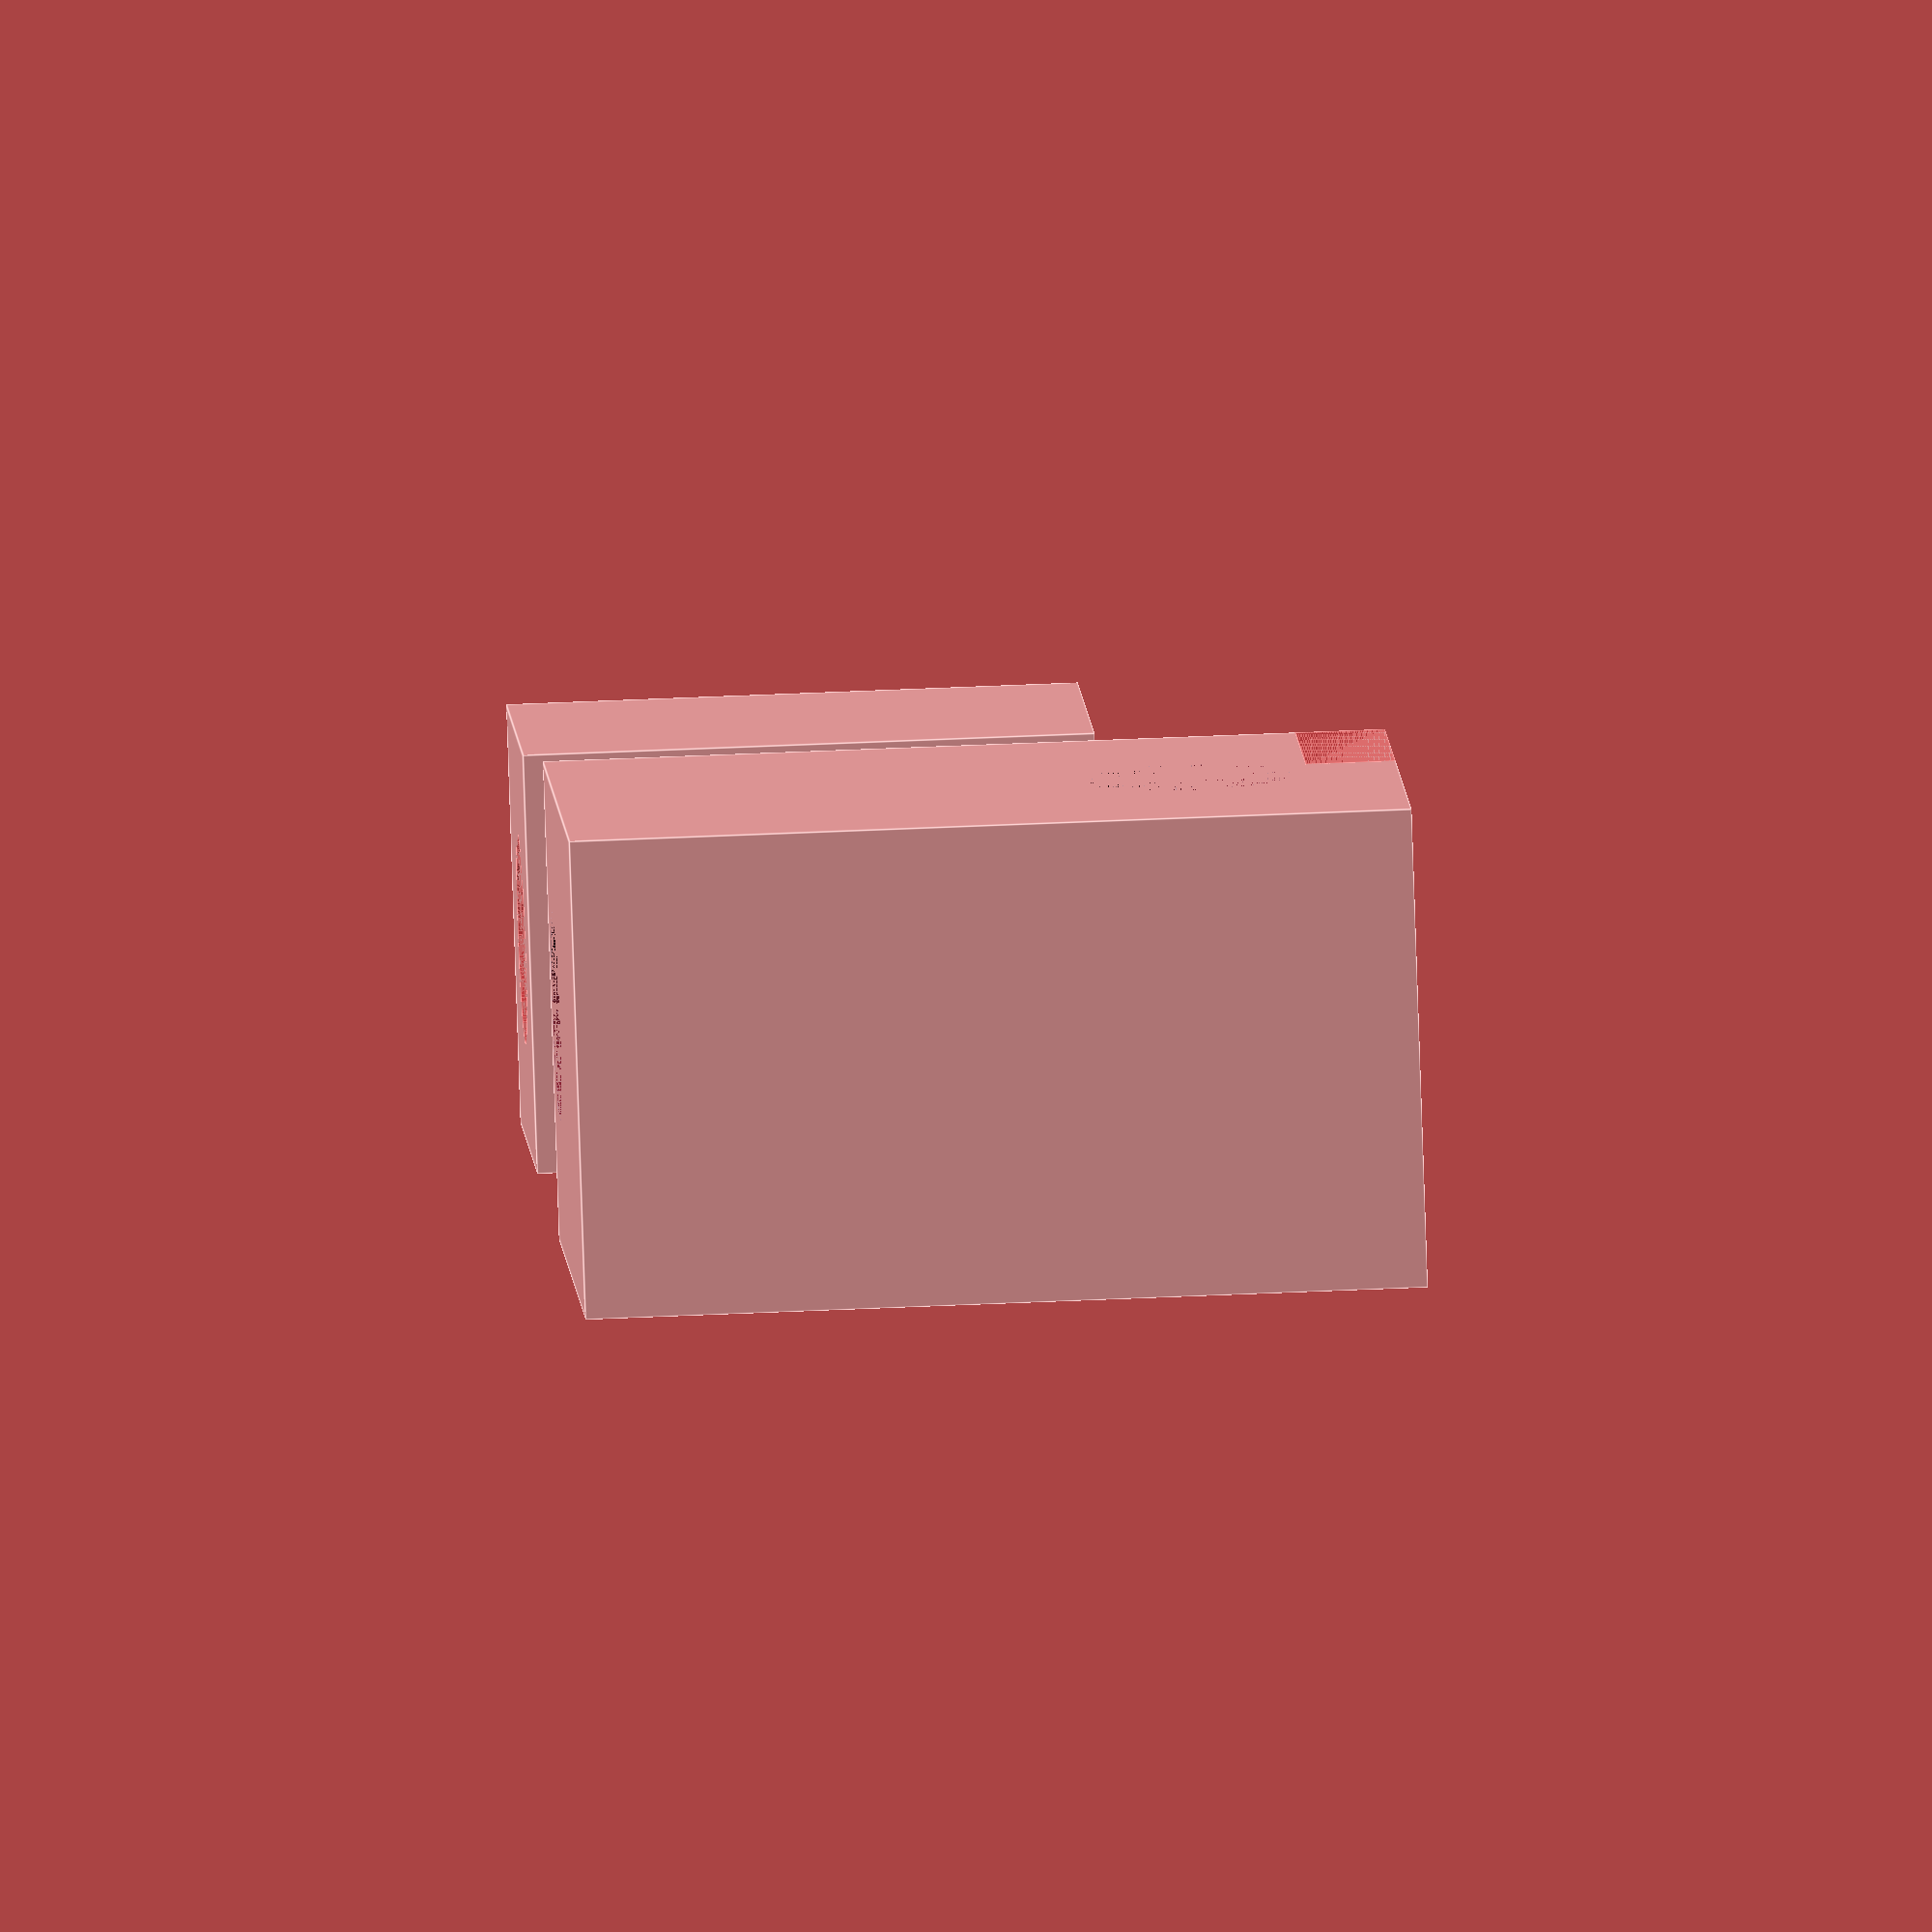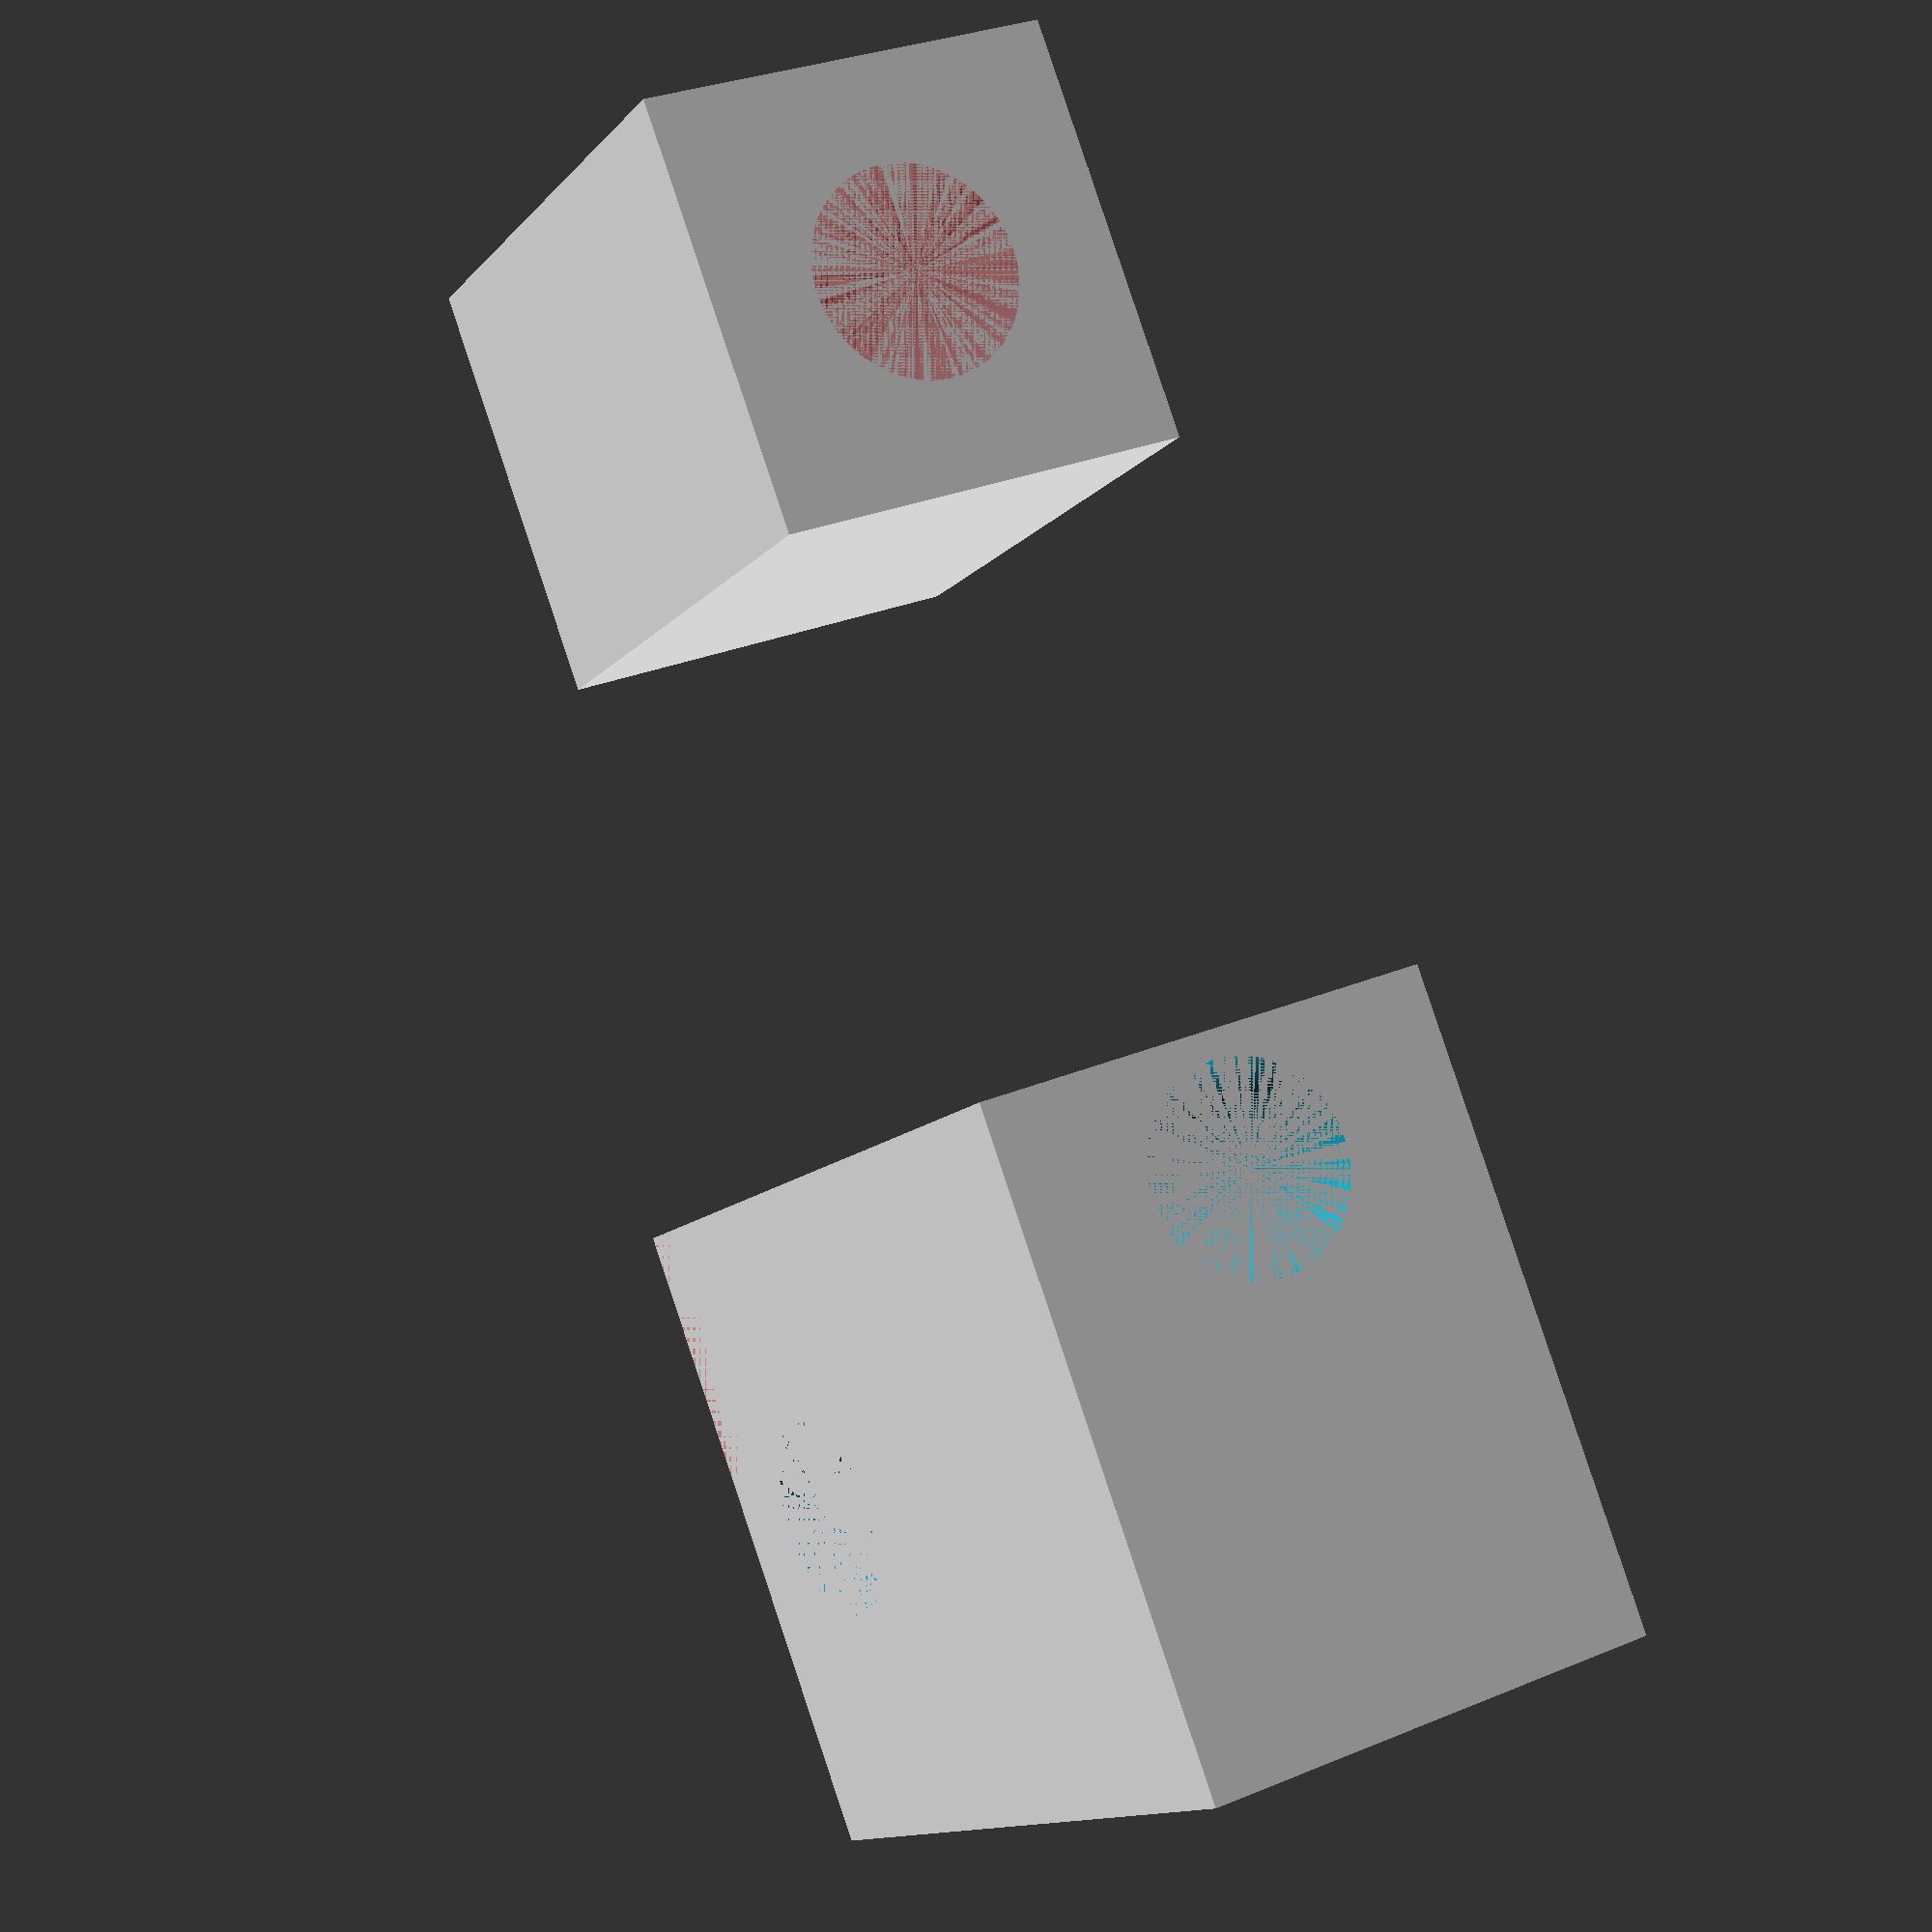
<openscad>
$fn = 160;




module houderVoorPcb() {
    xdim = 11;
    ydim = 8;
    zdim = 14;
    difference() {
        cube([xdim, ydim, zdim]);
        translate([xdim / 2, 8, 10.5])rotate([90, 0, 0]) cylinder(8, 3.5 / 2, 3.5 / 2);
        translate([4 * xdim / 5, 8/2, 0]) cylinder(14, 3.5 / 2, 3.5 / 2);
        uitsparingx = xdim * 2 / 5;
        transx = xdim * 3 / 5;
        #translate([transx, 0, zdim - 1.5]) cube([uitsparingx, ydim, 1.5]);
    }
}

module afstandsBlokje() {
    xdim = 7;
    ydim = 7;
    zdim = 9.5;
    difference() {
        cube([xdim, ydim, zdim]);
        #translate([xdim / 2, ydim / 2, 0]) cylinder(zdim, 3.5 / 2, 3.5 / 2);
    }
}

module alles(a = 1, b = 1) {
    if (a == 1) {
        houderVoorPcb();
    }
    if (b == 1) {
        translate([20, 0, 0]) afstandsBlokje();
    }
}

alles(1, 1);
        
</openscad>
<views>
elev=312.9 azim=40.1 roll=267.0 proj=o view=edges
elev=192.3 azim=110.3 roll=23.9 proj=p view=solid
</views>
